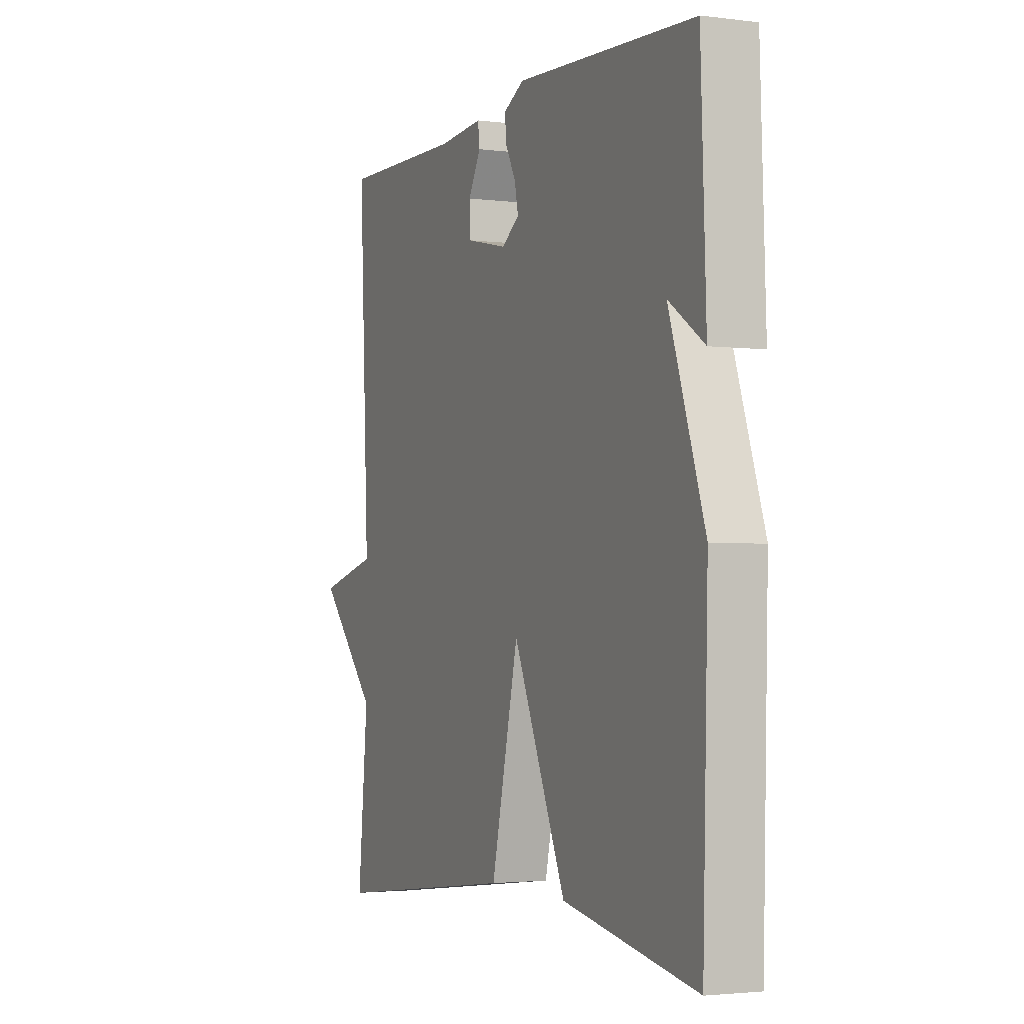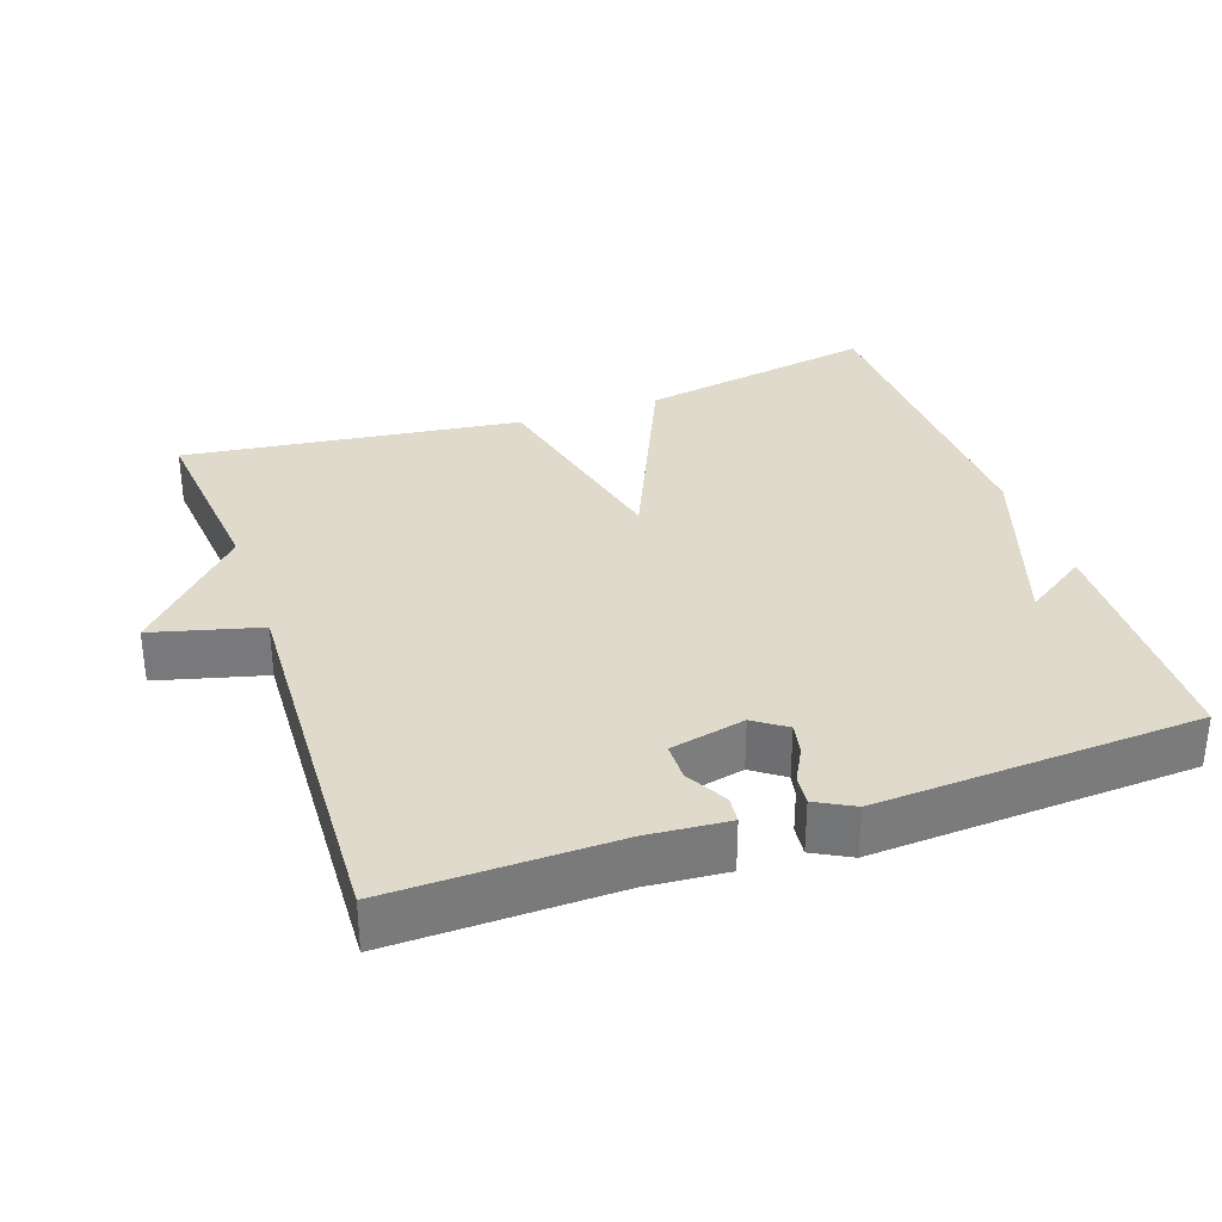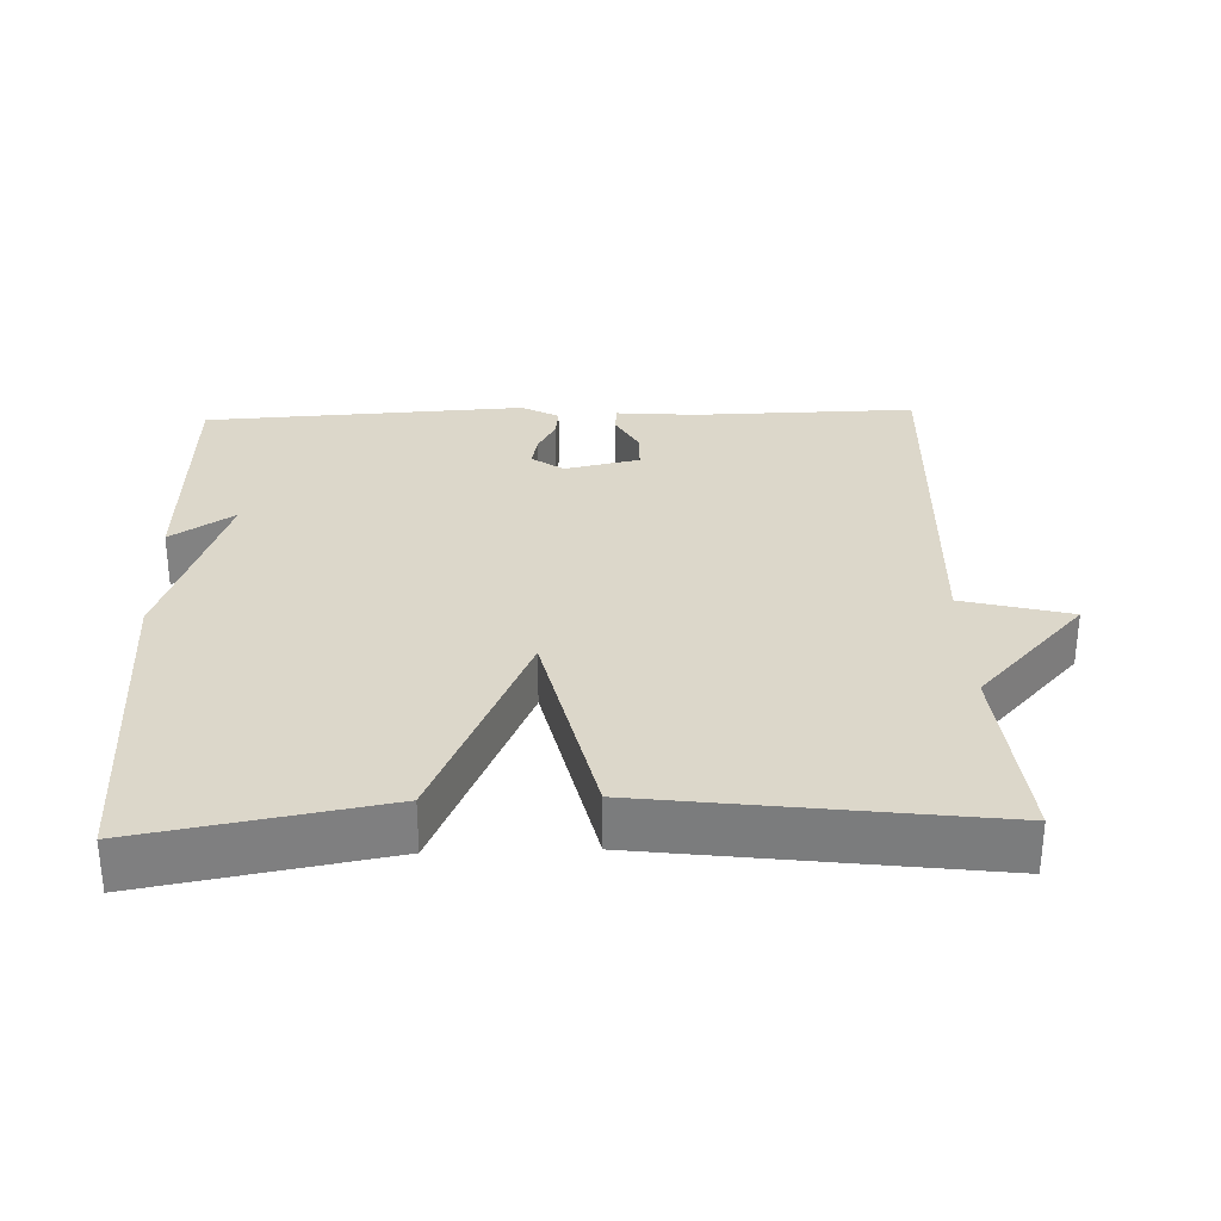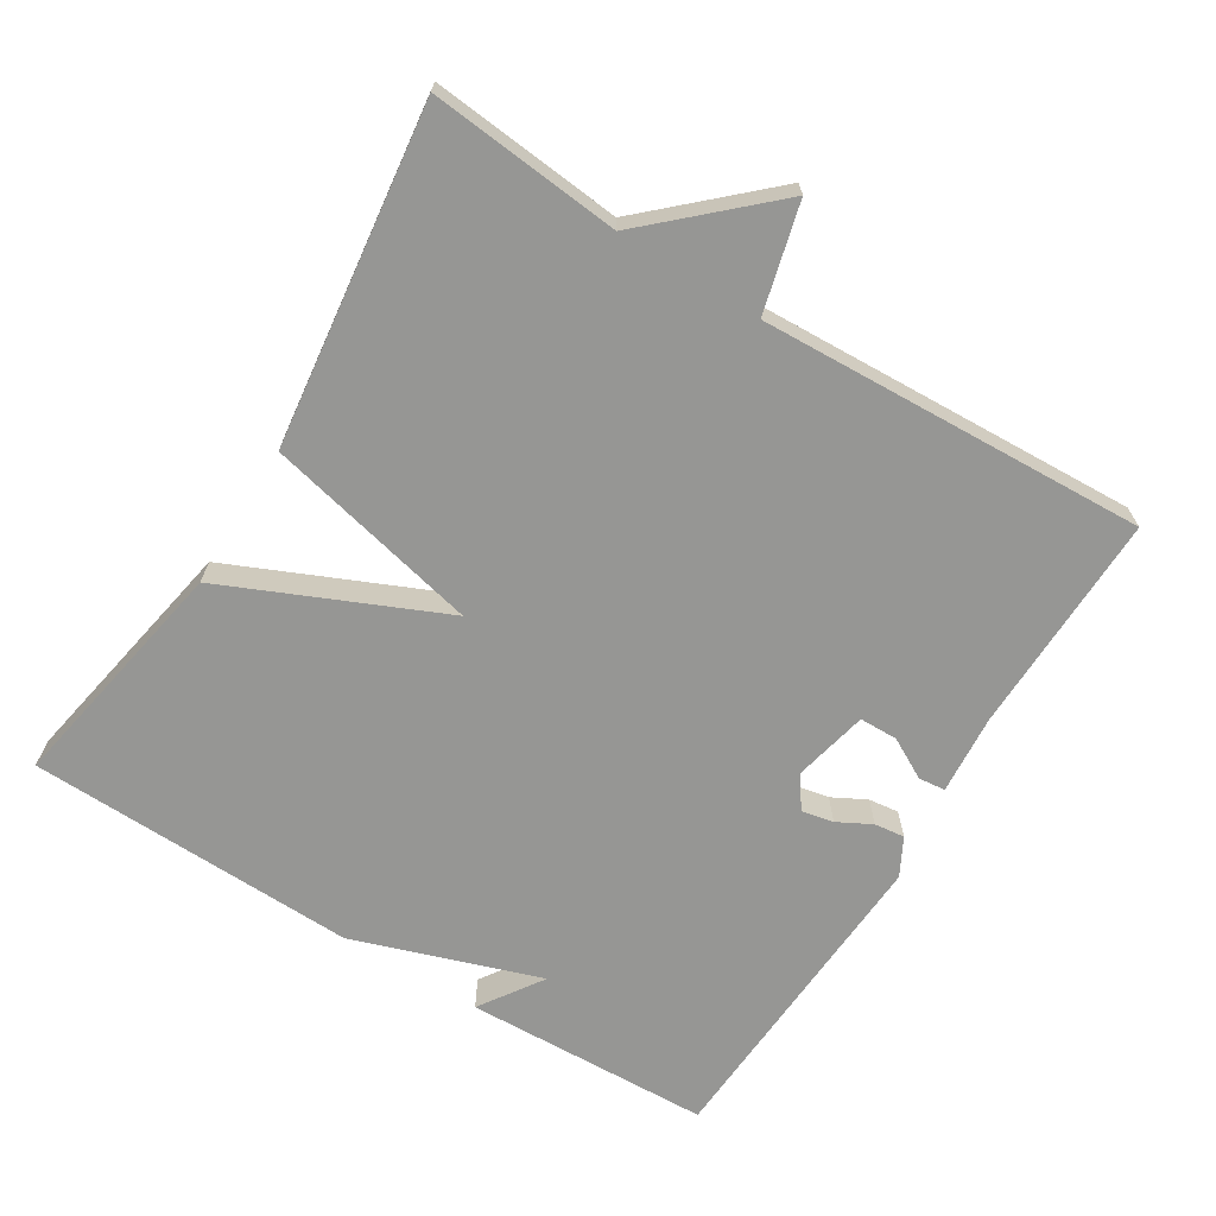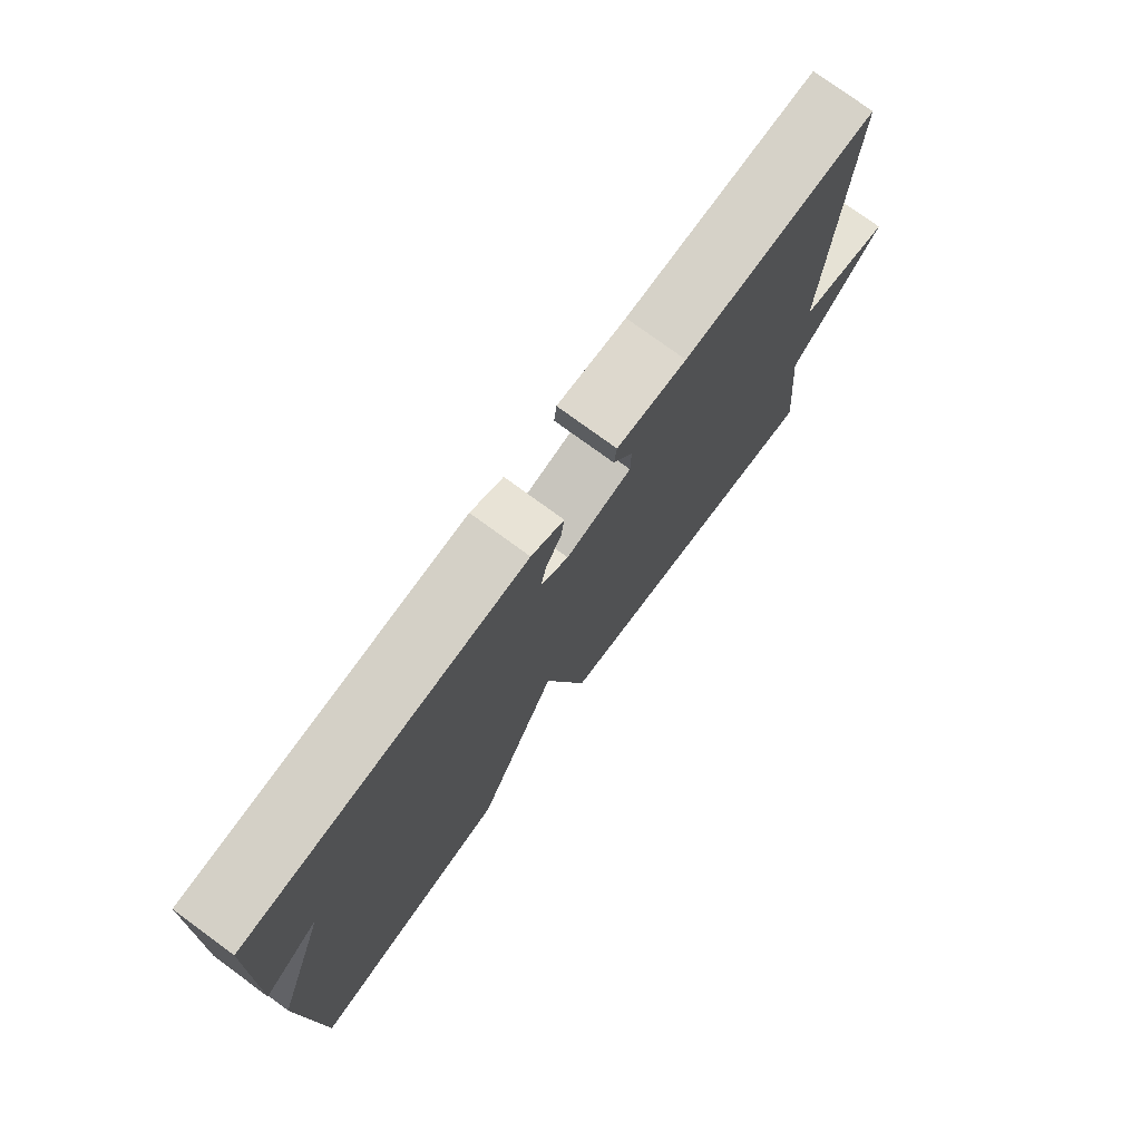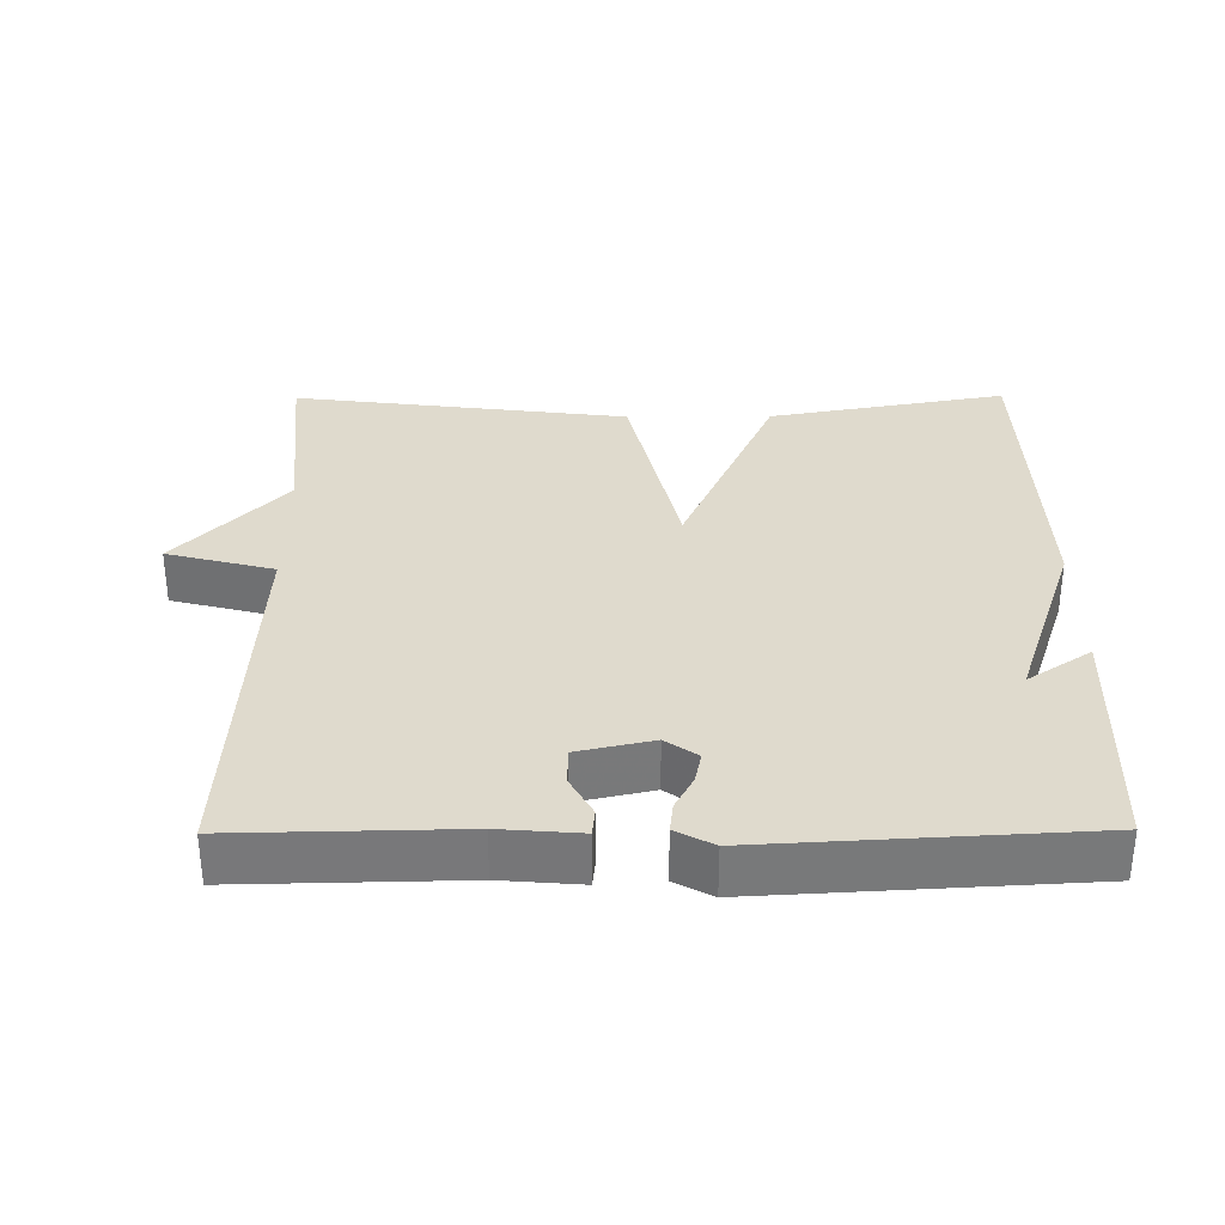
<metadata>
{"format":"obj","ext":"obj","renderer":"f3d","projection":"perspective","resolution":1024,"background":"white","views":[{"elev":-2.6,"azim":66.1,"up":"+Z"},{"elev":32.5,"azim":-19.1,"up":"+Y"},{"elev":30.6,"azim":178.1,"up":"+Y"},{"elev":-67.7,"azim":-121.8,"up":"+Y"},{"elev":76.6,"azim":126.2,"up":"+Z"},{"elev":32.6,"azim":-0.4,"up":"+Y"}]}
</metadata>
<code>
v -0.5 0.07 -0.5
v -0.475 0.07 -0.236
v -0.624 0.07 -0.075
v -0.475 0.07 -0.036
v -0.5 0.07 0.5
v -0.192 0.07 0.494
v -0.081 0.07 0.503
v -0.077 0.07 0.466
v -0.108 0.07 0.409
v -0.107 0.07 0.356
v -0.003 0.07 0.333
v 0.041 0.07 0.364
v 0.032 0.07 0.408
v 0.007 0.07 0.455
v 0.002 0.07 0.497
v 0.054 0.07 0.525
v 0.5 0.07 0.5
v 0.513 0.07 0.157
v 0.425 0.07 0.216
v 0.513 0.07 -0.043
v 0.5 0.07 -0.5
v 0.168 0.07 -0.44
v 0.036 0.07 -0.142
v -0.032 0.07 -0.44
v -0.5 0 -0.5
v -0.475 0 -0.236
v -0.624 0 -0.075
v -0.475 0 -0.036
v -0.5 0 0.5
v -0.192 0 0.494
v -0.081 0 0.503
v -0.077 0 0.466
v -0.108 0 0.409
v -0.107 0 0.356
v -0.003 0 0.333
v 0.041 0 0.364
v 0.032 0 0.408
v 0.007 0 0.455
v 0.002 0 0.497
v 0.054 0 0.525
v 0.5 0 0.5
v 0.513 0 0.157
v 0.425 0 0.216
v 0.513 0 -0.043
v 0.5 0 -0.5
v 0.168 0 -0.44
v 0.036 0 -0.142
v -0.032 0 -0.44
f 23 24 1 2
f 21 22 23
f 20 21 23
f 19 20 23
f 19 23 2
f 16 17 18 19
f 15 16 19
f 14 15 19
f 13 14 19
f 12 13 19
f 11 12 19 2
f 10 11 2
f 9 10 2
f 8 9 2
f 7 8 2
f 6 7 2
f 4 5 6
f 4 6 2
f 2 3 4
f 26 25 48 47
f 47 46 45
f 47 45 44
f 47 44 43
f 26 47 43
f 43 42 41 40
f 43 40 39
f 43 39 38
f 43 38 37
f 43 37 36
f 26 43 36 35
f 26 35 34
f 26 34 33
f 26 33 32
f 26 32 31
f 26 31 30
f 30 29 28
f 26 30 28
f 28 27 26
f 1 25 26 2
f 2 26 27 3
f 3 27 28 4
f 4 28 29 5
f 5 29 30 6
f 6 30 31 7
f 7 31 32 8
f 8 32 33 9
f 9 33 34 10
f 10 34 35 11
f 11 35 36 12
f 12 36 37 13
f 13 37 38 14
f 14 38 39 15
f 15 39 40 16
f 16 40 41 17
f 17 41 42 18
f 18 42 43 19
f 19 43 44 20
f 20 44 45 21
f 21 45 46 22
f 22 46 47 23
f 23 47 48 24
f 24 48 25 1

</code>
